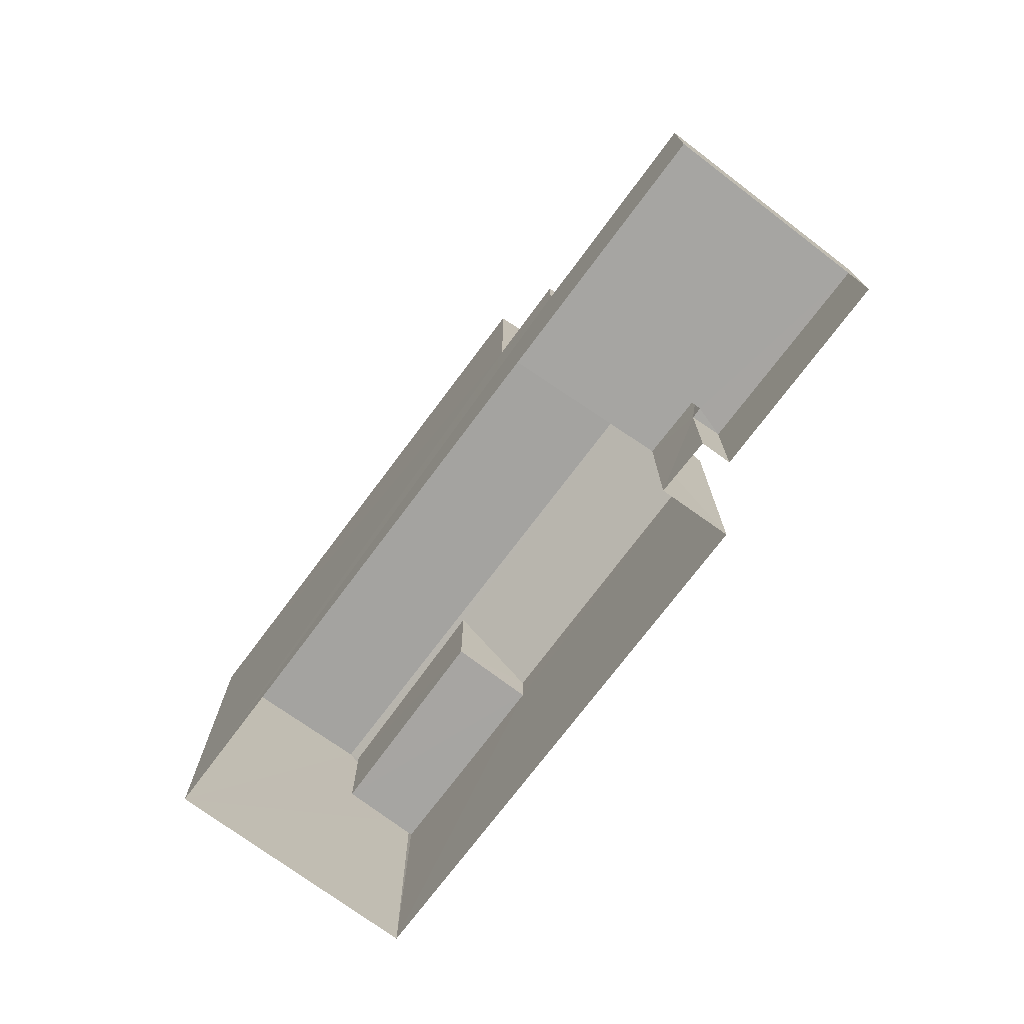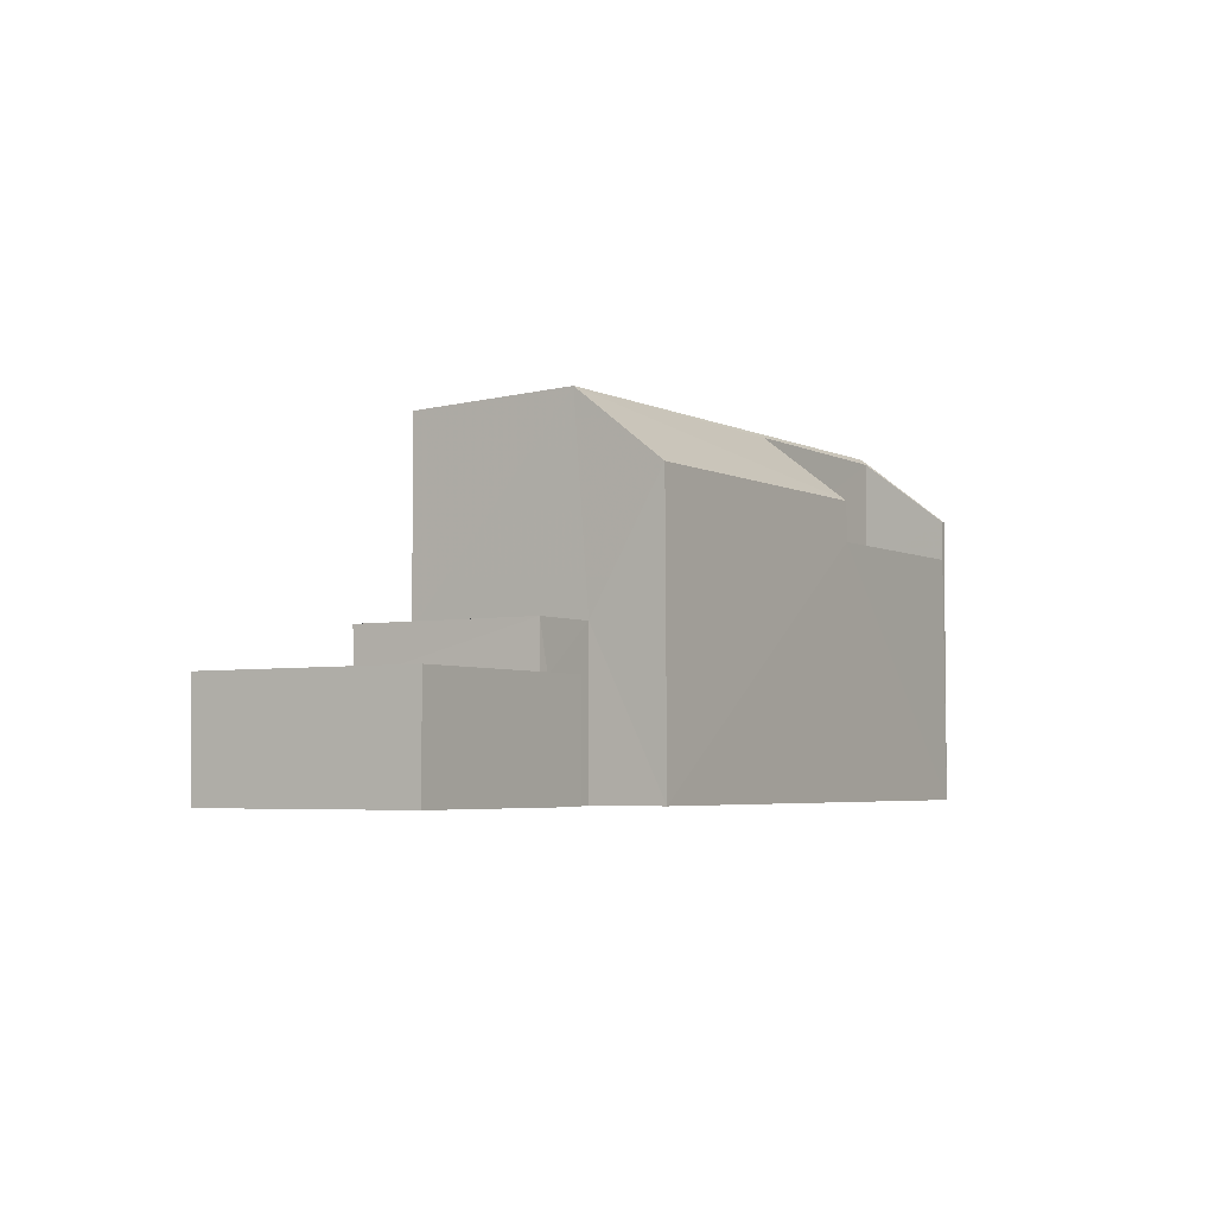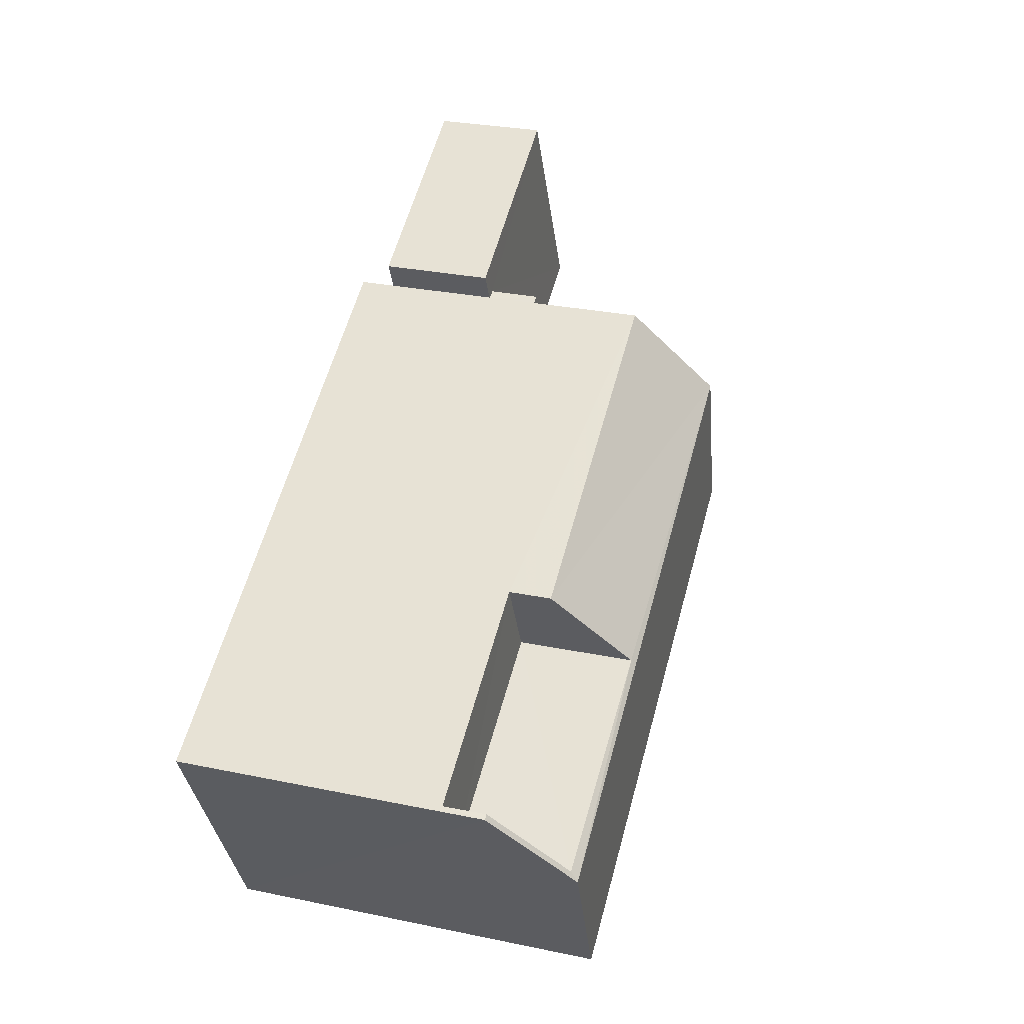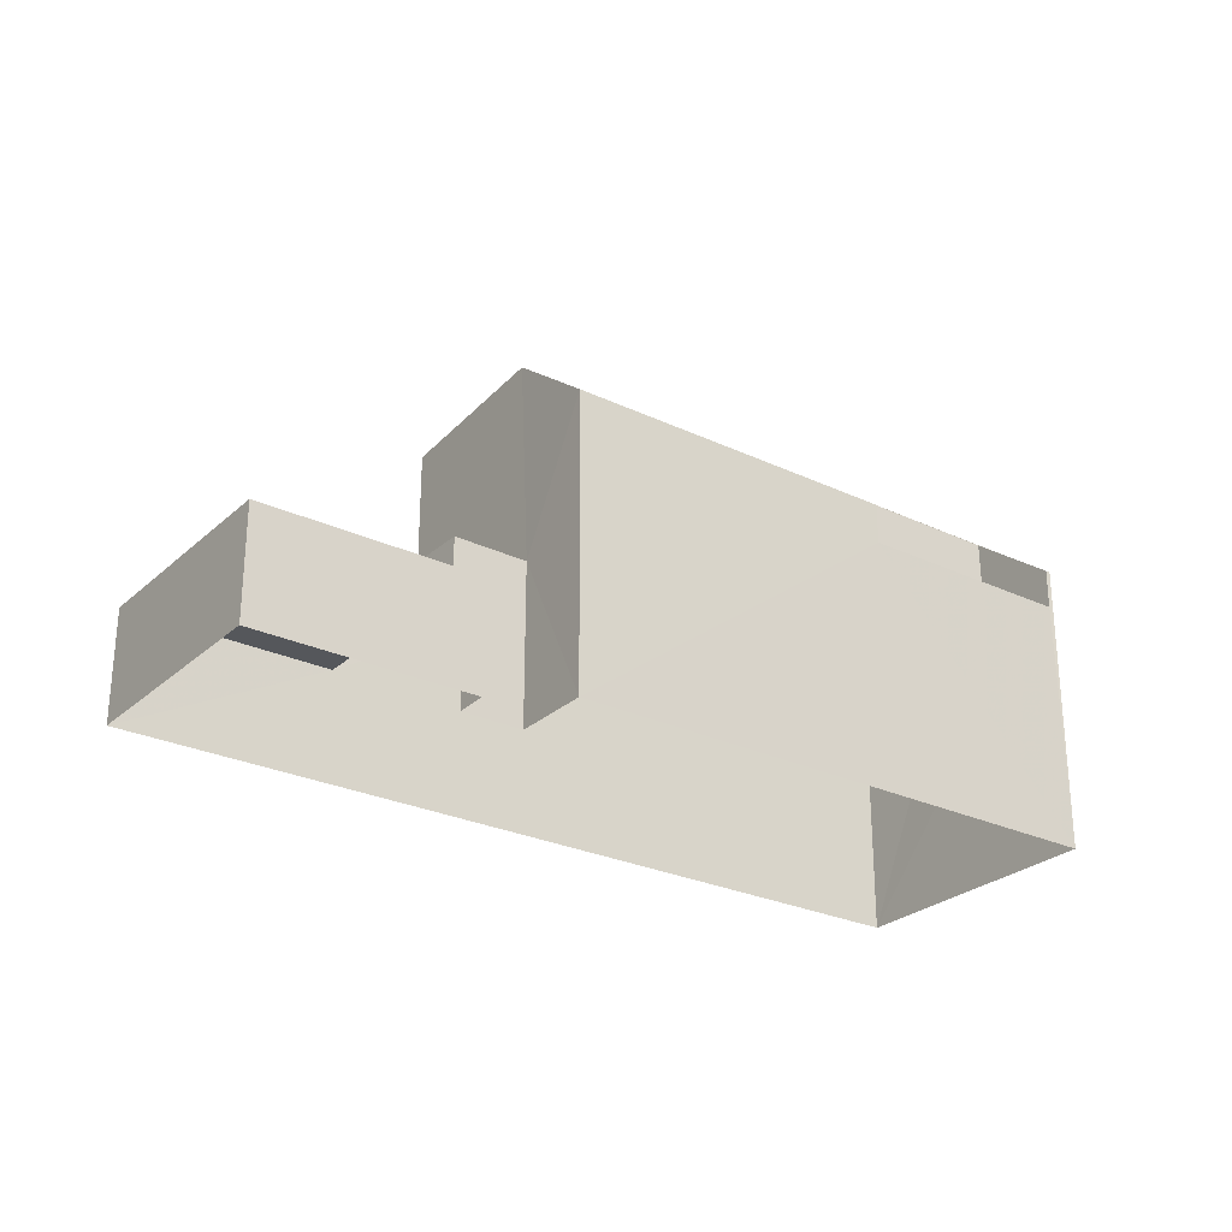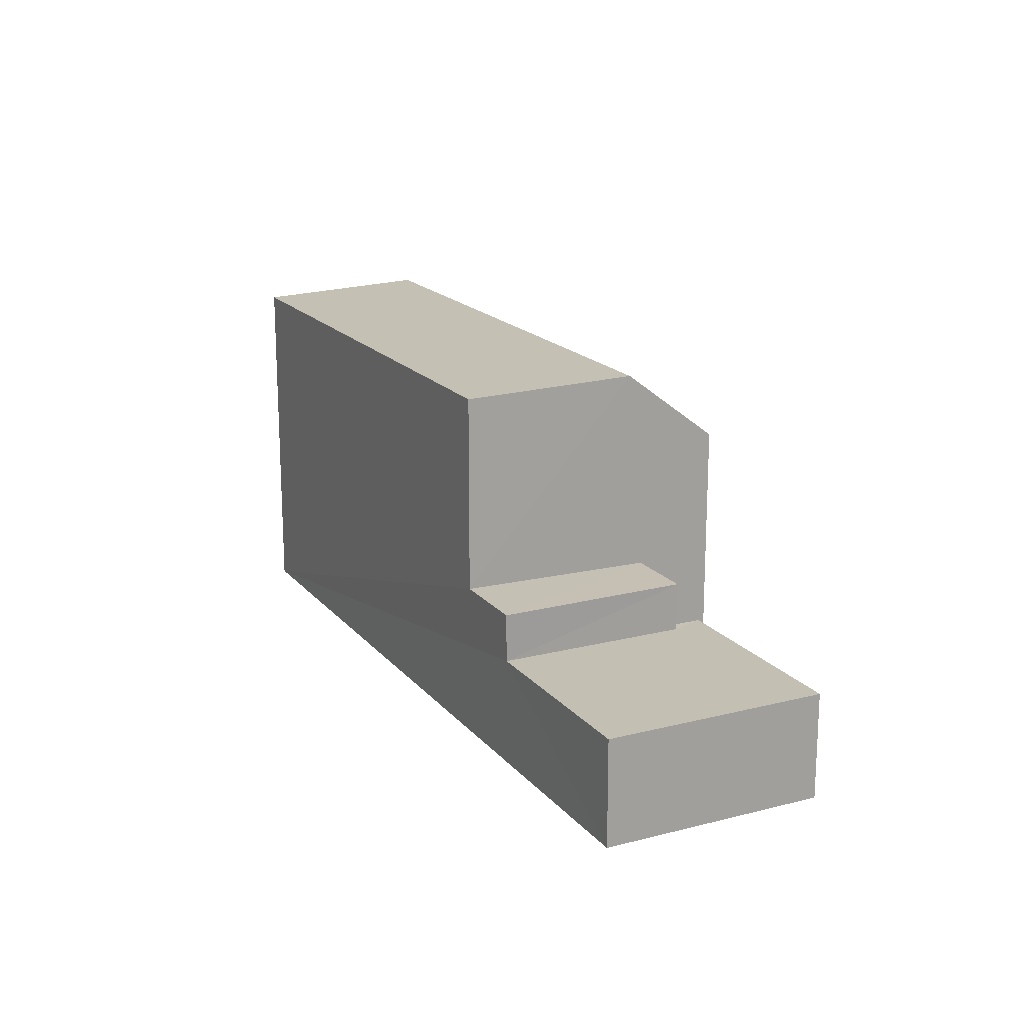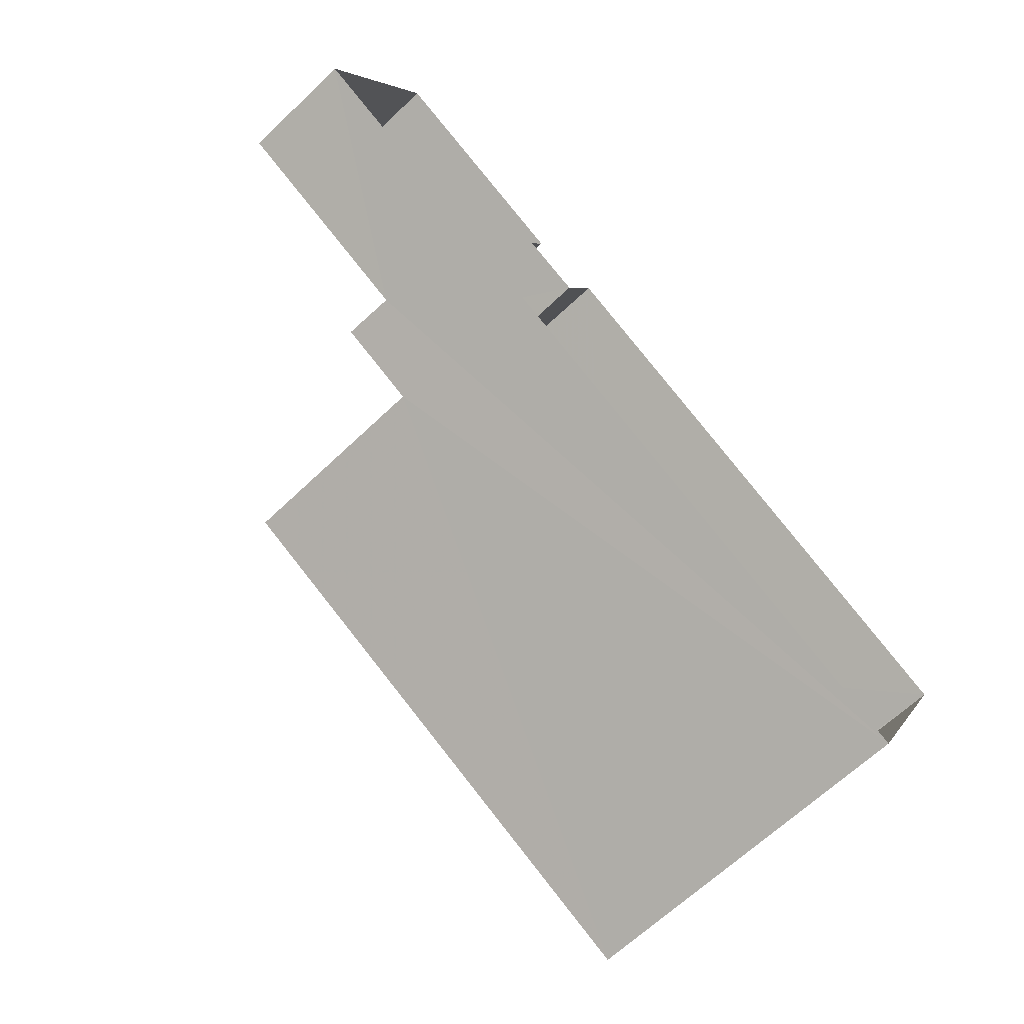
<metadata>
{"format":"obj","ext":"obj","renderer":"f3d","projection":"perspective","resolution":1024,"background":"white","views":[{"elev":-73.8,"azim":79.6,"up":"+Z"},{"elev":-4.1,"azim":148.7,"up":"+Z"},{"elev":29.9,"azim":-73.2,"up":"+Y"},{"elev":-26.7,"azim":170.1,"up":"+Z"},{"elev":17.9,"azim":89.8,"up":"+Z"},{"elev":-65.2,"azim":133.9,"up":"+Y"}]}
</metadata>
<code>
v -3.148e+05 4.086e+04 14.31
v -3.148e+05 4.086e+04 14.31
v -3.148e+05 4.086e+04 14.31
v -3.148e+05 4.086e+04 14.31
v -3.148e+05 4.086e+04 14.31
v -3.148e+05 4.085e+04 14.31
v -3.148e+05 4.086e+04 14.31
v -3.148e+05 4.085e+04 14.31
v -3.148e+05 4.085e+04 16.97
v -3.148e+05 4.086e+04 16.97
v -3.148e+05 4.086e+04 16.97
v -3.148e+05 4.086e+04 16.97
v -3.148e+05 4.086e+04 16.97
v -3.148e+05 4.086e+04 16.97
v -3.148e+05 4.086e+04 18.16
v -3.148e+05 4.085e+04 18.16
v -3.148e+05 4.086e+04 18.16
v -3.148e+05 4.085e+04 18.16
v -3.148e+05 4.085e+04 23.16
v -3.148e+05 4.085e+04 23.02
v -3.148e+05 4.086e+04 23.16
v -3.148e+05 4.085e+04 23.02
v -3.148e+05 4.085e+04 20.41
v -3.148e+05 4.085e+04 20.41
v -3.148e+05 4.086e+04 20.41
v -3.148e+05 4.085e+04 20.41
v -3.148e+05 4.085e+04 23
v -3.148e+05 4.085e+04 21.38
v -3.148e+05 4.085e+04 21.38
v -3.148e+05 4.085e+04 23.06
v -3.148e+05 4.086e+04 21.38
v -3.148e+05 4.086e+04 21.38
f 1 2 3
f 4 5 6
f 2 7 3
f 6 5 8
f 5 7 8
f 3 7 5
f 9 10 11
f 10 12 11
f 11 13 14
f 11 12 13
f 15 16 17
f 15 18 16
f 19 20 21
f 19 22 20
f 23 24 25
f 26 23 25
f 19 27 28
f 28 27 29
f 19 21 30
f 21 31 32
f 27 19 30
f 30 21 32
f 24 27 30
f 24 23 27
f 13 2 1
f 13 12 2
f 22 19 8
f 19 28 8
f 28 6 8
f 32 31 25
f 28 26 6
f 31 4 25
f 29 26 28
f 25 4 6
f 26 25 6
f 12 7 2
f 12 10 7
f 9 17 16
f 9 11 17
f 5 4 15
f 21 18 15
f 20 18 21
f 15 4 31
f 21 15 31
f 3 5 14
f 5 15 14
f 14 17 11
f 14 15 17
f 24 30 32
f 25 24 32
f 20 22 18
f 22 8 18
f 9 7 10
f 9 8 7
f 16 18 9
f 18 8 9
f 3 13 1
f 3 14 13
f 23 29 27
f 23 26 29

</code>
